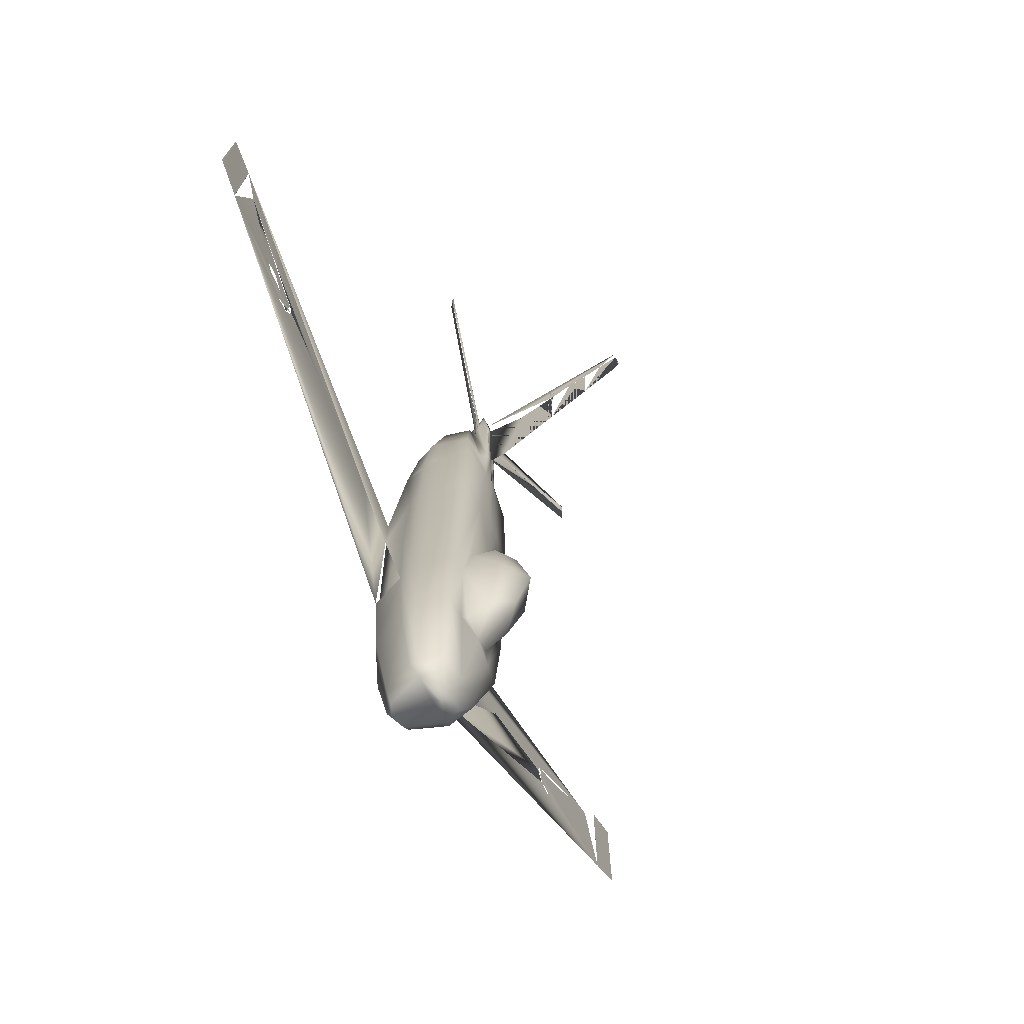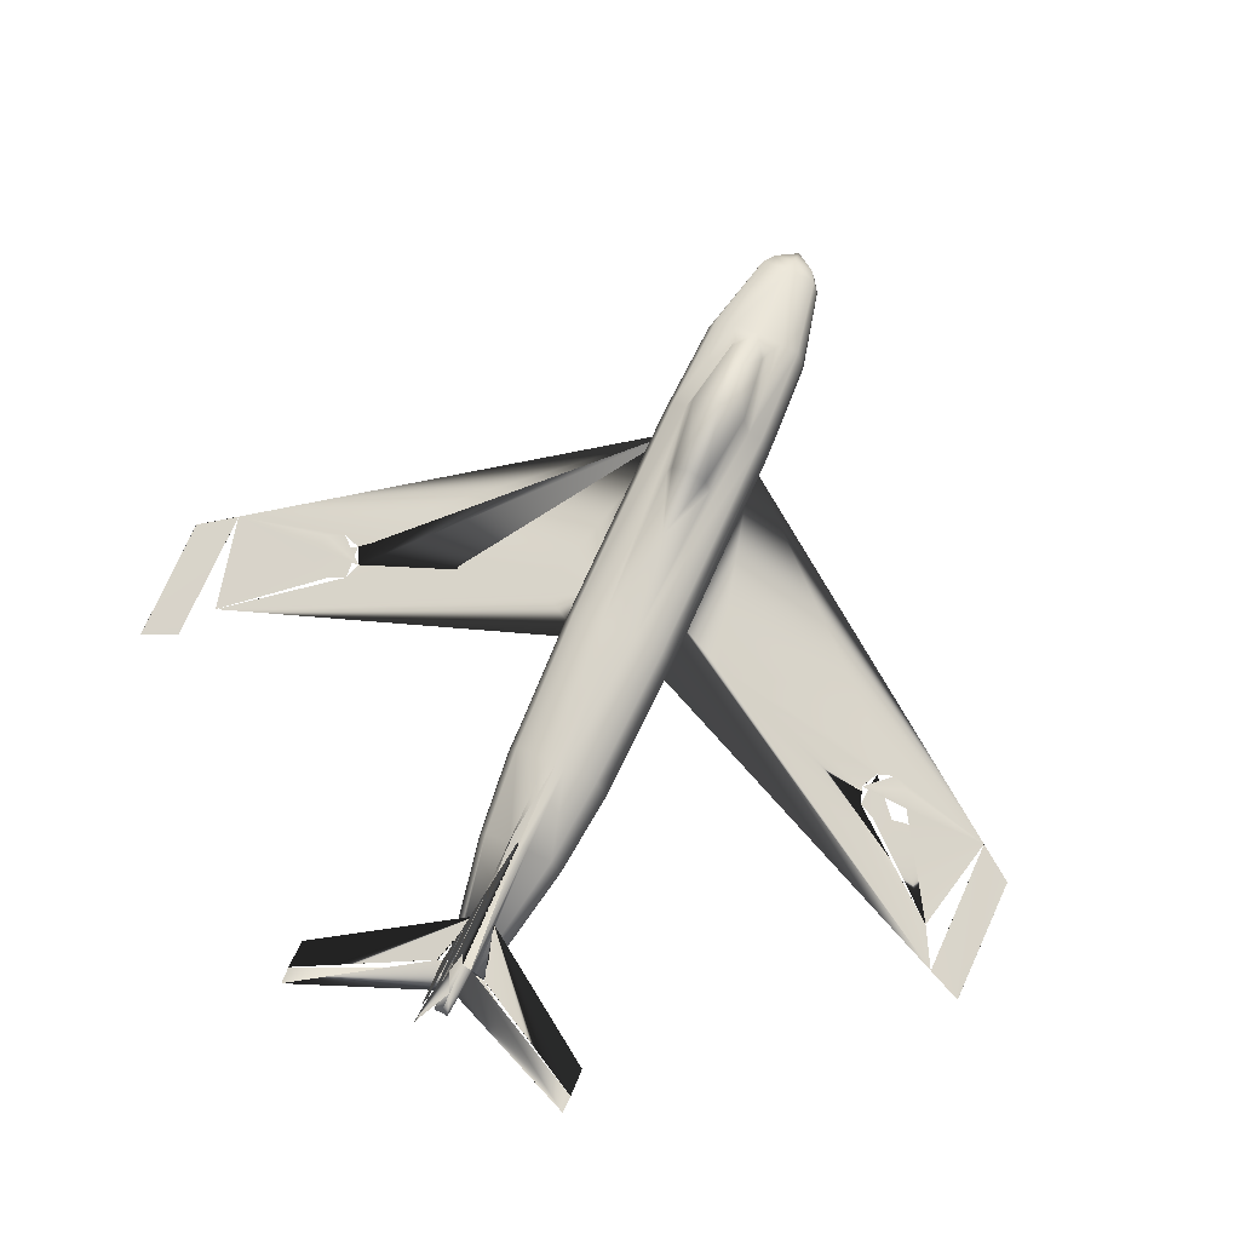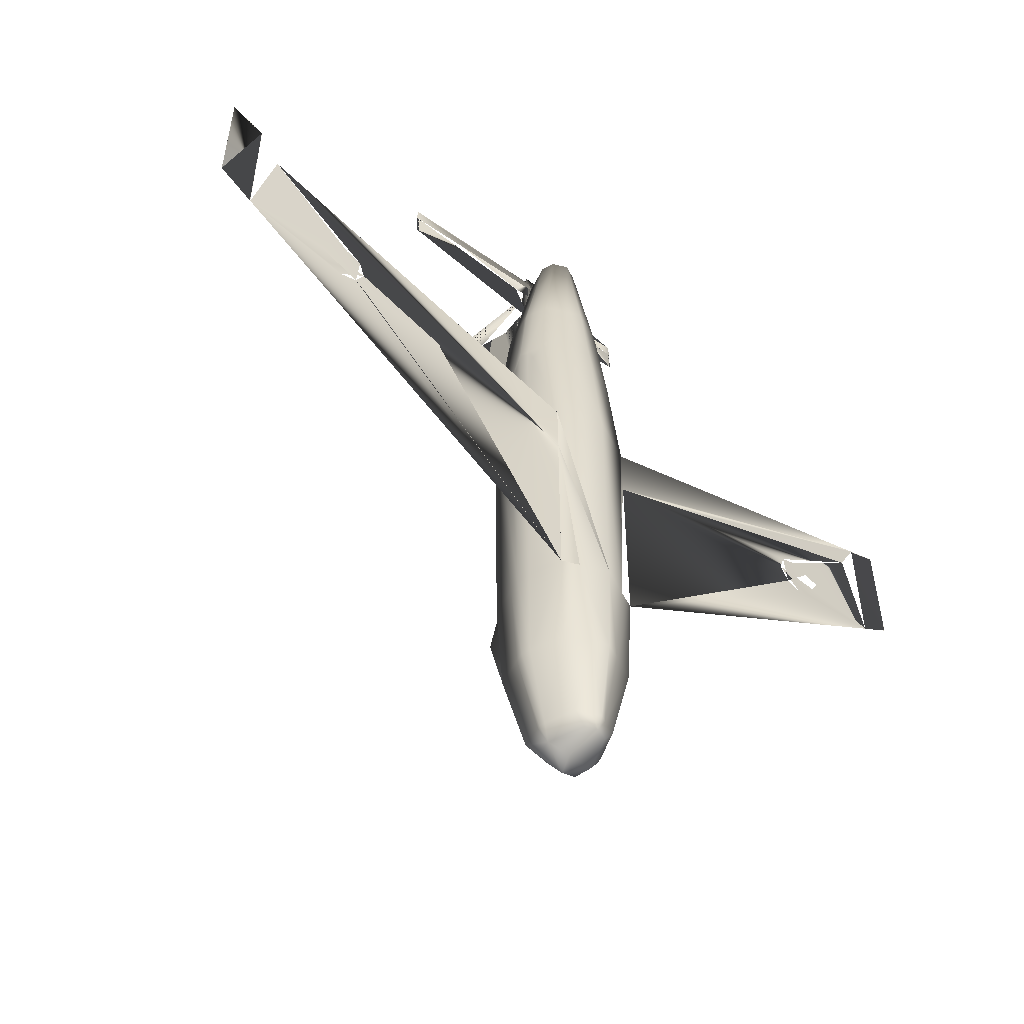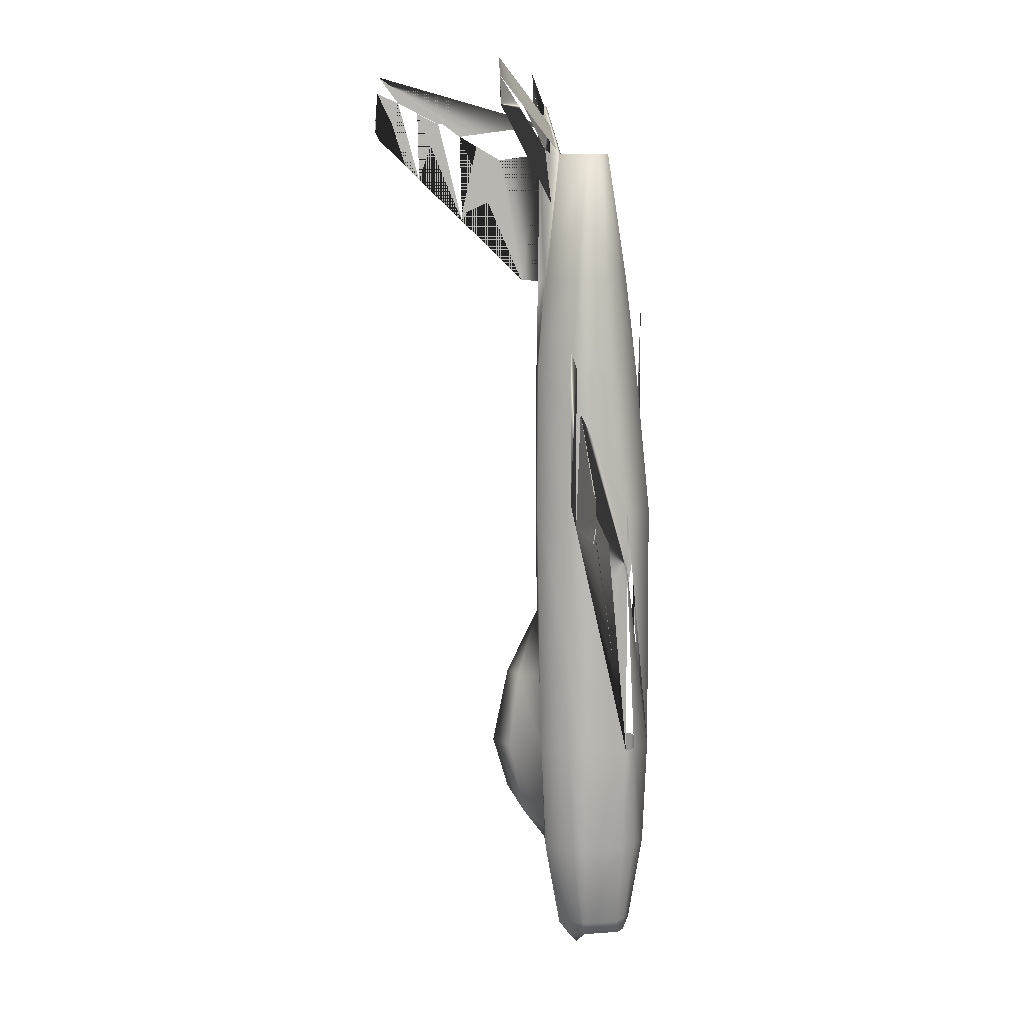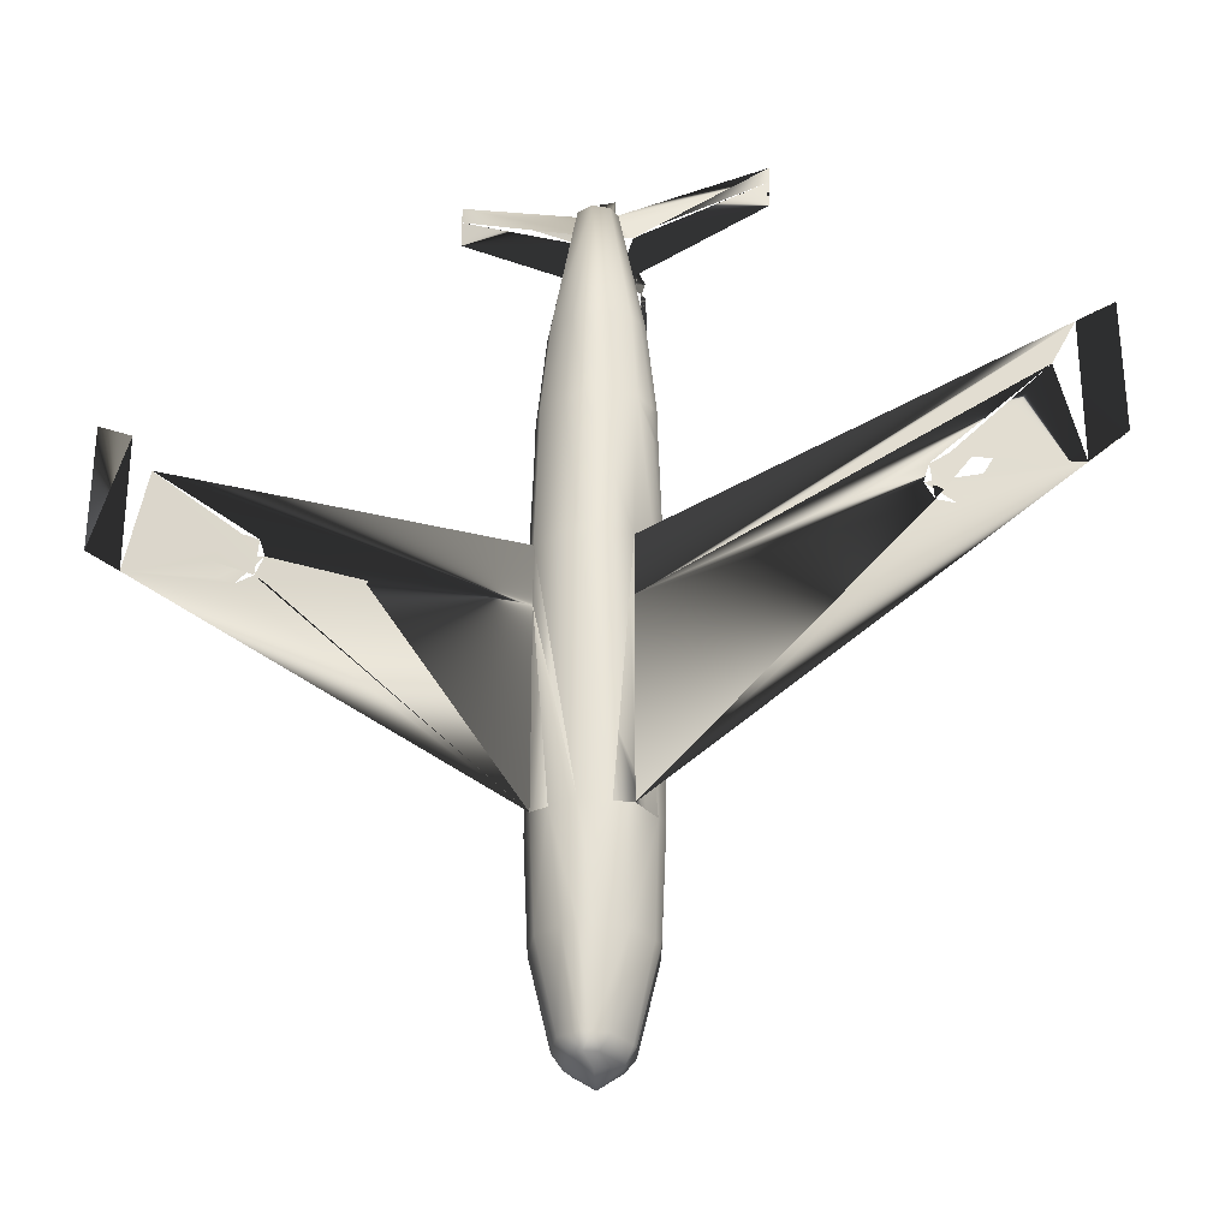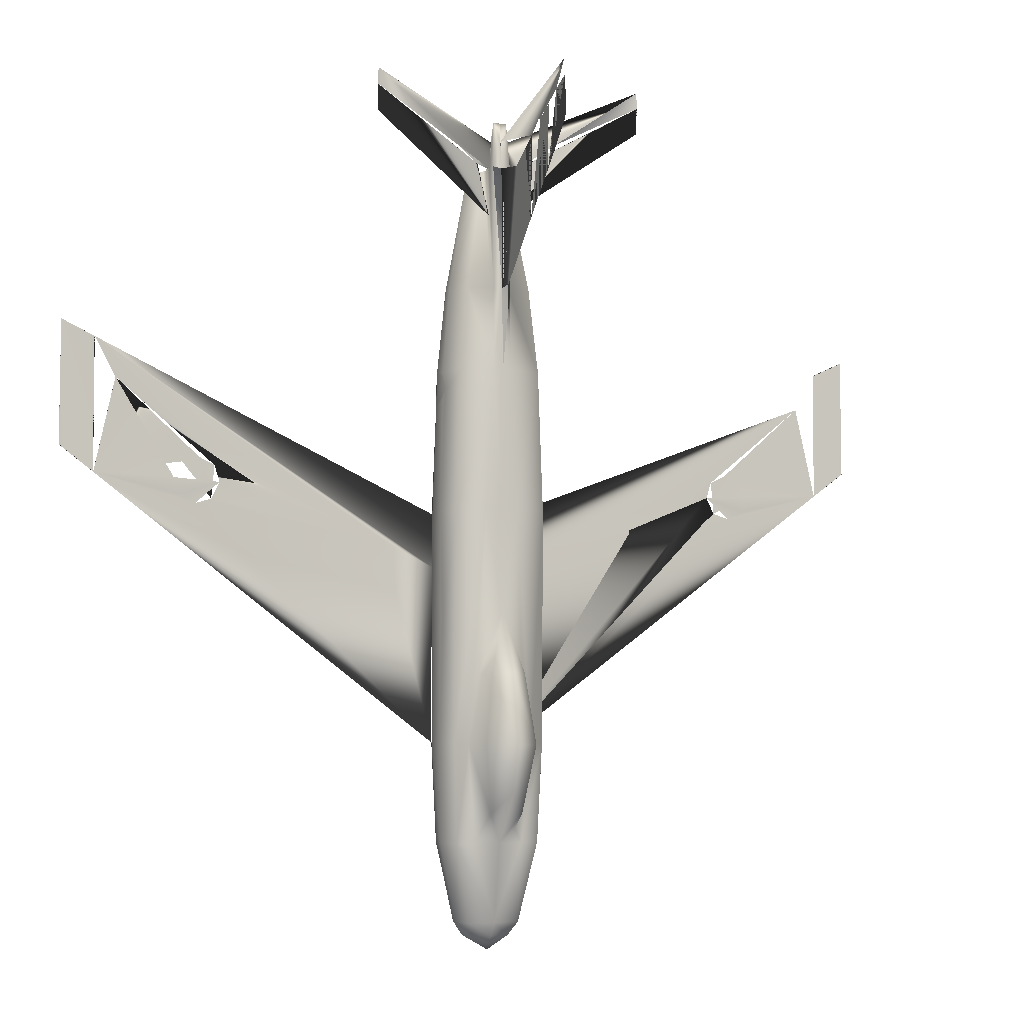
<metadata>
{"format":"obj","ext":"obj","renderer":"f3d","projection":"perspective","resolution":1024,"background":"white","views":[{"elev":-73.0,"azim":116.8,"up":"+Z"},{"elev":75.3,"azim":24.3,"up":"+Y"},{"elev":-53.5,"azim":-39.8,"up":"+Z"},{"elev":6.9,"azim":-83.3,"up":"+Z"},{"elev":-29.2,"azim":12.3,"up":"+Z"},{"elev":-4.2,"azim":157.6,"up":"+Z"}]}
</metadata>
<code>
v 0.5539 0.08844 0.6324
v 0.5508 0.08051 0.6324
v 0.5508 0.07972 0.6269
v 0.5515 0.09954 0.6269
v 0.5515 0.09954 0.6324
v 0.4675 0.08289 0.05434
v 0.4492 0.08051 0.1376
v 0.4461 0.08844 0.1376
v 0.4659 0.08844 0.05434
v 0.5246 0.08844 0.04007
v 0.5341 0.08844 0.05434
v 0.5325 0.08289 0.05434
v 0.4453 0.07654 0.2407
v 0.4413 0.08844 0.2407
v 0.5333 0.09161 0.05434
v 0.4477 0.07179 0.3787
v 0.4461 0.07575 0.4857
v 0.4413 0.08844 0.4857
v 0.5991 0.0472 0.4556
v 0.5428 0.04403 0.2407
v 0.5428 0.04403 0.4286
v 0.4485 0.07972 0.6015
v 0.4453 0.08844 0.5967
v 0.9512 0.06386 0.6721
v 0.952 0.06386 0.5436
v 0.4492 0.08051 0.6324
v 0.4588 0.08051 0.7212
v 0.4556 0.08844 0.7212
v 0.4461 0.08844 0.6324
v 0.4802 0.08844 0.8481
v 0.5 0.1178 0.05434
v 0.5 0.1328 0.1376
v 0.5262 0.1289 0.1376
v 0.5 0.1344 0.8775
v 0.5 0.1328 0.8973
v 0.5071 0.1328 0.8981
v 0.5095 0.1376 0.8497
v 0.5 0.1376 0.8481
v 0.4477 0.09716 0.1376
v 0.4667 0.09161 0.05434
v 0.4445 0.1019 0.2407
v 0.4445 0.1043 0.4857
v 0.4461 0.1091 0.3787
v 0.4818 0.14 0.4857
v 0.4905 0.14 0.6324
v 0.5 0.1424 0.4857
v 0.4477 0.1003 0.6031
v 0.5 0.1416 0.6324
v 0.5095 0.14 0.6324
v 0.4572 0.09558 0.7212
v 0.4485 0.09954 0.6324
v 0.5428 0.09558 0.7212
v 0.5198 0.08844 0.8481
v 0.5444 0.08844 0.7212
v 0.5555 0.1043 0.4857
v 0.5523 0.1003 0.6031
v 0.5547 0.08844 0.5967
v 0.5587 0.08844 0.4857
v 0.5182 0.14 0.4857
v 0.5555 0.1019 0.2407
v 0.5539 0.1091 0.3787
v 0.5587 0.08844 0.2407
v 0.5523 0.09716 0.1376
v 0.5539 0.08844 0.1376
v 0.5412 0.08051 0.7212
v 0.5515 0.07972 0.6015
v 0.5539 0.07575 0.4857
v 0.5523 0.07179 0.3787
v 0.5547 0.07654 0.2407
v 0.4905 0.1376 0.8497
v 0.4929 0.1328 0.8981
v 0.5508 0.08051 0.1376
v 0.4738 0.1289 0.1376
v 0.4492 0.07972 0.6269
v 0.4485 0.09954 0.6269
v 0.4754 0.08844 0.04007
v 0.048 0.06386 0.5436
v 0.04879 0.06386 0.6721
v 0.4572 0.04403 0.4286
v 0.4572 0.04403 0.2407
v 0.4009 0.0472 0.4556
v 0.4754 0.1305 0.8529
v 0.4905 0.1273 0.8489
v 0.4905 0.1257 0.799
v 0.3525 0.1614 0.9203
v 0.3533 0.1622 0.9369
v 0.4921 0.1273 0.8775
v 0.3533 0.1606 0.8925
v 0.5 0.14 0.7197
v 0.5095 0.1392 0.7197
v 0.5095 0.1321 0.7212
v 0.5095 0.1273 0.8489
v 0.5095 0.1178 0.8481
v 0.5 0.1574 0.7212
v 0.5 0.1796 0.8426
v 0.5 0.2209 0.8664
v 0.5 0.3041 0.9266
v 0.5 0.2431 0.879
v 0.5 0.2843 0.9005
v 0.5 0.2645 0.8894
v 0.5 0.3057 0.91
v 0.5 0.2185 0.7807
v 0.5 0.2629 0.8227
v 0.4905 0.1178 0.8481
v 0.4572 0.04403 0.4857
v 0.1059 0.06069 0.6158
v 0.08368 0.06227 0.6562
v 0.08368 0.06227 0.5174
v 0.5182 0.1305 0.1527
v 0.5349 0.1328 0.2407
v 0.4651 0.1328 0.2407
v 0.4762 0.1352 0.3136
v 0.5 0.1408 0.3787
v 0.4818 0.1305 0.1527
v 0.5238 0.1352 0.3136
v 0.9163 0.06227 0.6562
v 0.8941 0.06069 0.6158
v 0.5428 0.04403 0.4857
v 0.9163 0.06227 0.5174
v 0.5095 0.1257 0.799
v 0.5246 0.1305 0.8529
v 0.5079 0.1273 0.8775
v 0.6467 0.1622 0.9369
v 0.6475 0.1614 0.9203
v 0.6467 0.1606 0.8925
v 0.4905 0.1321 0.7212
v 0.4905 0.1392 0.7197
v 0.4572 0.1352 0.6324
v 0.4651 0.1281 0.7212
v 0.5 0.1083 0.04007
v 0.5206 0.1051 0.04007
v 0.5 0.09796 0.025
v 0.5484 0.1352 0.4857
v 0.5492 0.1305 0.2407
v 0.4715 0.1138 0.05434
v 0.4548 0.1265 0.1376
v 0.5452 0.1265 0.1376
v 0.5 0.08844 0.04007
v 0.4794 0.1051 0.04007
v 0.8085 0.05672 0.4889
v 0.791 0.05593 0.4944
v 0.7823 0.05593 0.5119
v 0.7879 0.05593 0.5293
v 0.8045 0.05672 0.5373
v 0.8227 0.05751 0.5317
v 0.8251 0.05831 0.4976
v 0.8315 0.05831 0.5151
v 0.5492 0.07337 0.6166
v 0.5428 0.05989 0.6324
v 0.4492 0.1059 0.6142
v 0.4516 0.1352 0.4857
v 0.4508 0.07337 0.6166
v 0.4572 0.05989 0.6324
v 0.4508 0.1305 0.2407
v 0.5508 0.1059 0.6142
v 0.5428 0.1352 0.6324
v 0.1915 0.05672 0.4889
v 0.209 0.05593 0.4944
v 0.2177 0.05593 0.5119
v 0.2121 0.05593 0.5293
v 0.1955 0.05672 0.5373
v 0.1773 0.05751 0.5317
v 0.1749 0.05831 0.4976
v 0.1685 0.05831 0.5151
v 0.4881 0.05434 0.04007
v 0.4786 0.05434 0.05434
v 0.5 0.04958 0.04007
v 0.4929 0.048 0.05434
v 0.5357 0.06624 0.7212
v 0.4873 0.117 0.8481
v 0.5127 0.117 0.8481
v 0.5349 0.1281 0.7212
v 0.5 0.3041 0.8632
v 0.5 0.3089 0.8727
v 0.5285 0.1138 0.05434
v 0.5262 0.03689 0.2407
v 0.5151 0.03689 0.1376
v 0.5389 0.048 0.1376
v 0.5071 0.048 0.05434
v 0.5214 0.05434 0.05434
v 0.5143 0.05593 0.7212
v 0.5151 0.07575 0.8481
v 0.5 0.06861 0.8481
v 0.5198 0.04879 0.6324
v 0.5119 0.05434 0.04007
v 0.4643 0.06624 0.7212
v 0.4849 0.07575 0.8481
v 0.4611 0.048 0.1376
v 0.4802 0.04879 0.6324
v 0.4857 0.05593 0.7212
v 0.4849 0.03689 0.1376
v 0.4738 0.03689 0.2407
v 0.5 0.1178 0.8481
v 0.4722 0.1662 0.2399
v 0.4818 0.1582 0.3136
v 0.5 0.1717 0.3144
v 0.5 0.1868 0.2407
v 0.4826 0.1527 0.1693
v 0.5 0.1717 0.1915
v 0.5278 0.1662 0.2399
v 0.5174 0.1527 0.1693
v 0.5182 0.1582 0.3136
v 0.5 0.03927 0.6324
v 0.5 0.04958 0.7212
v 0.5 0.025 0.4857
v 0.5 0.025 0.2407
v 0.5 0.04403 0.05434
v 0.5 0.02976 0.1376
f 2 1 3
f 5 4 1
f 7 6 8
f 11 10 12
f 13 7 14
f 11 15 10
f 16 13 17
f 20 19 21
f 22 17 23
f 27 26 28
f 30 27 28
f 32 31 33
f 35 34 36
f 8 9 39
f 14 8 41
f 18 14 42
f 45 44 46
f 23 18 47
f 49 48 46
f 28 29 50
f 53 52 54
f 30 28 50
f 45 46 48
f 52 5 54
f 56 55 57
f 49 46 59
f 61 60 55
f 60 63 62
f 63 15 64
f 53 54 65
f 54 1 65
f 57 58 66
f 58 62 67
f 70 38 71
f 62 64 69
f 64 11 72
f 32 73 31
f 26 74 29
f 51 29 75
f 9 6 76
f 9 76 40
f 80 79 81
f 90 89 49
f 90 49 91
f 37 90 92
f 95 89 38
f 97 34 98
f 99 97 98
f 83 70 71
f 104 83 71
f 79 105 81
f 109 32 33
f 110 109 33
f 44 111 112
f 113 44 112
f 46 44 113
f 114 73 32
f 111 73 114
f 59 115 110
f 113 115 59
f 46 113 59
f 116 19 117
f 92 36 37
f 93 36 92
f 38 94 95
f 122 92 123
f 127 126 45
f 104 126 83
f 45 48 127
f 70 127 38
f 129 128 126
f 131 130 132
f 131 132 10
f 133 59 134
f 136 135 73
f 134 110 137
f 138 132 76
f 135 139 31
f 40 76 135
f 140 19 20
f 140 20 119
f 141 19 140
f 142 19 141
f 143 19 142
f 117 19 143
f 140 119 146
f 146 119 147
f 119 117 147
f 133 61 55
f 60 61 134
f 118 67 21
f 148 2 3
f 149 2 148
f 118 149 67
f 150 51 75
f 128 51 150
f 151 128 42
f 152 74 26
f 153 152 26
f 22 152 17
f 13 16 80
f 151 42 43
f 154 151 41
f 155 4 5
f 156 155 5
f 56 155 55
f 80 81 157
f 158 157 81
f 159 158 81
f 160 159 81
f 106 160 81
f 162 161 106
f 108 163 164
f 164 162 108
f 166 165 6
f 168 167 166
f 169 65 149
f 77 108 78
f 170 129 104
f 93 91 171
f 139 132 130
f 91 49 172
f 139 76 132
f 156 49 133
f 103 99 173
f 25 116 24
f 33 31 137
f 175 131 15
f 31 130 175
f 138 10 132
f 178 177 20
f 180 179 178
f 169 181 182
f 149 184 169
f 149 118 184
f 178 72 180
f 175 15 137
f 137 63 134
f 20 69 178
f 180 185 179
f 12 10 180
f 136 73 154
f 154 111 151
f 151 44 128
f 94 102 95
f 153 26 186
f 186 27 187
f 170 30 129
f 129 50 128
f 188 7 80
f 154 41 136
f 136 39 135
f 166 6 188
f 102 103 98
f 174 101 173
f 153 189 105
f 186 190 153
f 187 183 186
f 156 5 172
f 188 191 166
f 80 192 188
f 172 52 171
f 182 53 169
f 165 167 76
f 10 138 185
f 170 104 30
f 183 193 182
f 93 193 36
f 119 24 116
f 108 77 107
f 71 35 104
f 80 157 108
f 163 108 157
f 79 160 106
f 159 160 79
f 80 158 159
f 117 119 145
f 144 117 145
f 21 117 143
f 142 21 143
f 20 21 141
f 195 194 196
f 111 114 194
f 194 198 197
f 112 111 195
f 198 32 199
f 197 199 200
f 114 32 198
f 200 201 110
f 196 197 202
f 195 196 113
f 195 113 112
f 202 200 115
f 201 199 32
f 202 115 113
f 202 113 196
f 109 201 32
f 87 193 86
f 204 203 190
f 203 205 189
f 1 57 3
f 56 57 155
f 205 206 105
f 183 181 204
f 181 184 204
f 207 179 167
f 183 204 190
f 184 118 203
f 206 208 192
f 208 207 191
f 207 167 168
f 176 177 206
f 75 29 150
f 177 179 208
f 152 22 74
f 124 120 121
f 121 125 124
f 85 84 82
f 82 88 85
f 8 6 9
f 14 7 8
f 17 13 18
f 18 13 14
f 23 17 18
f 28 26 29
f 36 34 37
f 37 34 38
f 39 9 40
f 41 8 39
f 42 14 43
f 43 14 41
f 47 18 42
f 50 29 51
f 54 5 1
f 57 55 58
f 55 60 58
f 58 60 62
f 62 63 64
f 64 15 11
f 65 1 2
f 66 58 67
f 67 62 68
f 68 62 69
f 71 38 35
f 69 64 72
f 72 11 12
f 86 82 87
f 87 82 83
f 49 89 48
f 37 89 90
f 92 90 93
f 93 90 91
f 81 105 106
f 116 21 19
f 21 116 118
f 89 94 38
f 97 96 34
f 124 123 92
f 83 126 70
f 70 126 127
f 126 128 45
f 134 59 110
f 73 135 31
f 137 110 33
f 31 139 130
f 135 76 139
f 134 61 133
f 21 67 68
f 69 21 68
f 67 149 66
f 66 149 148
f 42 128 47
f 47 128 150
f 17 152 105
f 105 152 153
f 105 16 17
f 41 151 43
f 55 155 133
f 133 155 156
f 106 108 162
f 6 165 76
f 166 167 165
f 149 65 2
f 78 108 107
f 104 129 126
f 171 91 172
f 172 49 156
f 133 49 59
f 94 96 102
f 102 100 103
f 174 173 99
f 101 174 99
f 119 116 25
f 137 31 175
f 15 131 10
f 175 130 131
f 20 177 176
f 178 179 177
f 182 181 183
f 169 184 181
f 180 72 12
f 137 15 63
f 134 63 60
f 178 69 72
f 179 185 167
f 180 10 185
f 154 73 111
f 151 111 44
f 128 44 45
f 96 95 102
f 186 26 27
f 187 27 30
f 129 30 50
f 128 50 51
f 80 7 13
f 136 41 39
f 135 39 40
f 188 6 7
f 100 98 103
f 173 101 103
f 103 101 99
f 153 190 189
f 186 183 190
f 172 5 52
f 166 191 168
f 188 192 191
f 171 52 53
f 169 53 65
f 76 167 138
f 185 138 167
f 30 104 187
f 187 104 183
f 183 104 193
f 182 193 53
f 53 193 171
f 171 193 93
f 36 193 35
f 25 24 119
f 107 77 78
f 104 35 193
f 80 159 79
f 141 21 142
f 196 194 197
f 194 114 198
f 197 198 199
f 195 111 194
f 200 199 201
f 110 201 109
f 202 197 200
f 115 200 110
f 123 121 122
f 122 121 193
f 79 106 105
f 86 193 85
f 190 203 189
f 189 205 105
f 3 57 148
f 148 57 66
f 155 57 4
f 4 57 1
f 79 206 192
f 204 184 203
f 203 118 205
f 192 208 191
f 191 207 168
f 118 176 205
f 205 176 206
f 206 177 208
f 150 29 47
f 47 29 23
f 208 179 207
f 74 22 29
f 29 22 23
f 125 120 124
f 120 125 121
f 84 85 88
f 84 88 82
f 147 142 146
f 146 142 140
f 145 141 144
f 144 141 143
f 163 159 164
f 157 159 163
f 164 158 162
f 162 158 161
f 160 161 158

</code>
